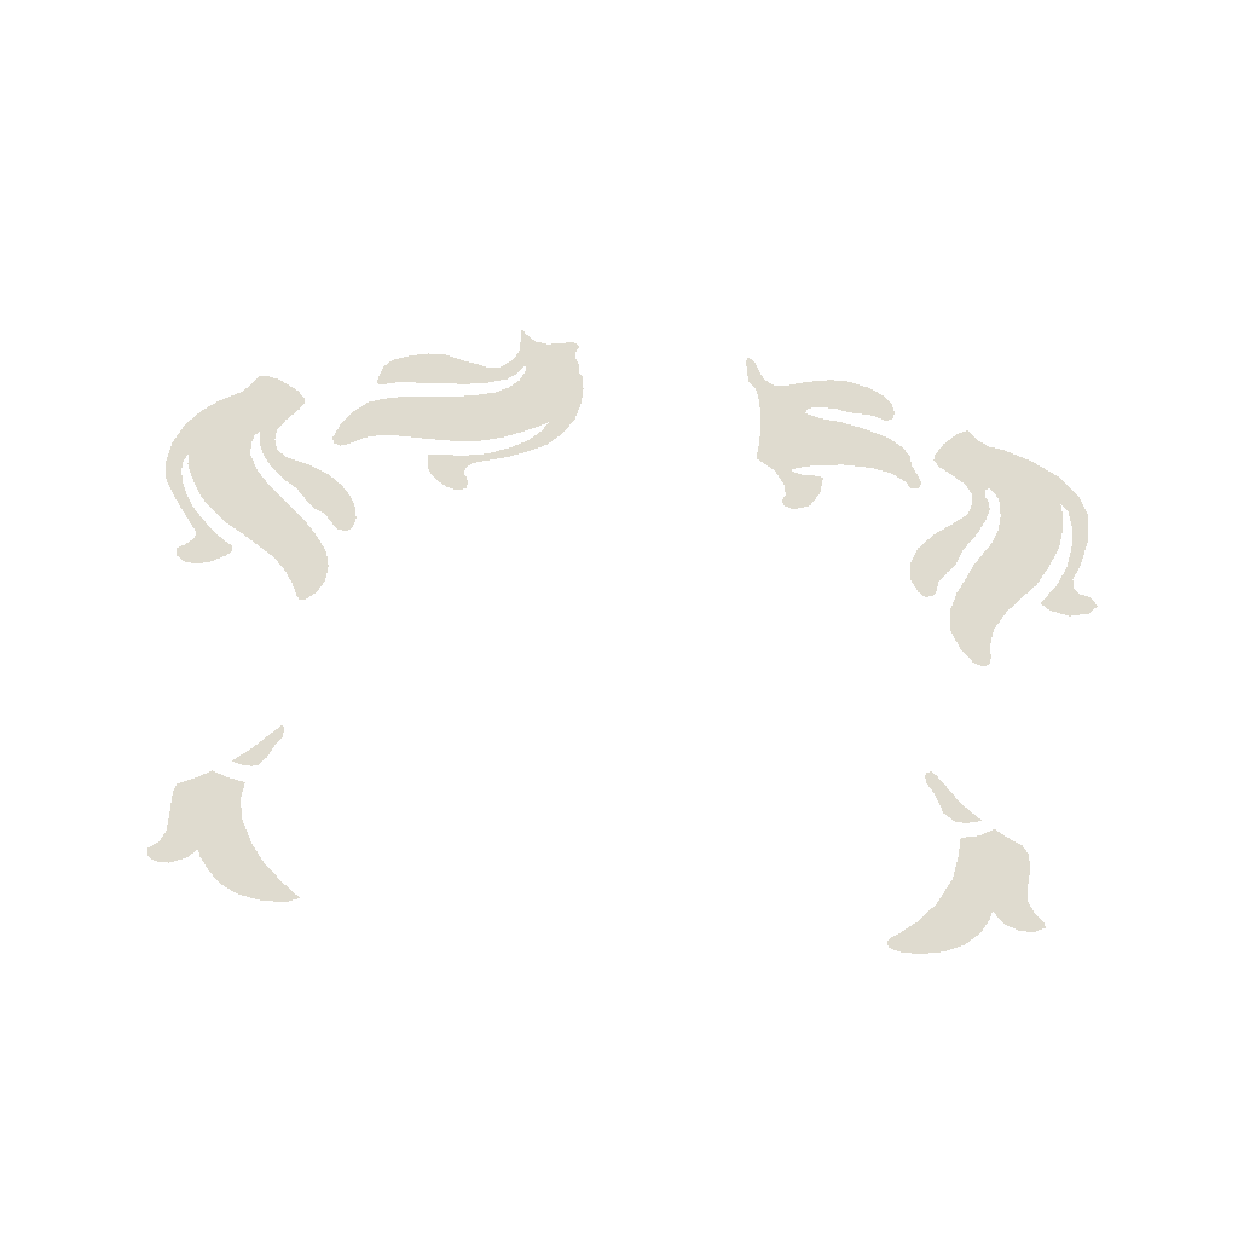
<metadata>
{"format":"obj","ext":"obj","renderer":"f3d","projection":"perspective","resolution":1024,"background":"white","views":[{"elev":70.4,"azim":-175.4,"up":"+Y"}]}
</metadata>
<code>
v -0.705 0 0.1665
v -0.7165 0 0.153
v -0.7035 0 0.14
v -0.688 0 0.1705
v -0.688 0 0.1705
v -0.7035 0 0.14
v -0.674 0 0.1335
v -0.68 0 0.1795
v -0.6545 0 0.182
v -0.68 0 0.1795
v -0.674 0 0.1335
v -0.644 0 0.1405
v -0.6545 0 0.182
v -0.644 0 0.1405
v -0.63 0 0.15
v -0.6785 0 0.194
v -0.68 0 0.1795
v -0.6545 0 0.182
v -0.6695 0 0.2125
v -0.689 0 0.214
v -0.6785 0 0.194
v -0.6695 0 0.2125
v -0.677 0 0.2495
v -0.7005 0 0.2565
v -0.689 0 0.214
v -0.677 0 0.2495
v -0.6765 0 0.278
v -0.7015 0 0.2995
v -0.7005 0 0.2565
v -0.6765 0 0.278
v -0.67 0 0.3045
v -0.688 0 0.3275
v -0.7015 0 0.2995
v -0.67 0 0.3045
v -0.6585 0 0.315
v -0.6555 0 0.3605
v -0.688 0 0.3275
v -0.6585 0 0.315
v -0.562 0 0.3185
v -0.566 0 0.3065
v -0.562 0 0.3185
v -0.6585 0 0.315
v -0.6625 0 0.296
v -0.567 0 0.286
v -0.566 0 0.3065
v -0.6625 0 0.296
v -0.6625 0 0.2755
v -0.5635 0 0.2635
v -0.567 0 0.286
v -0.6625 0 0.2755
v -0.657 0 0.243
v -0.5535 0 0.2405
v -0.5635 0 0.2635
v -0.657 0 0.243
v -0.642 0 0.2105
v -0.5535 0 0.2405
v -0.642 0 0.2105
v -0.624 0 0.18
v -0.539 0 0.2205
v -0.5275 0 0.2035
v -0.539 0 0.2205
v -0.624 0 0.18
v -0.6035 0 0.159
v -0.518 0 0.1835
v -0.5275 0 0.2035
v -0.6035 0 0.159
v -0.579 0 0.132
v -0.504 0 0.1575
v -0.518 0 0.1835
v -0.579 0 0.132
v -0.561 0 0.103
v -0.494 0 0.1265
v -0.504 0 0.1575
v -0.561 0 0.103
v -0.4965 0 0.095
v -0.4965 0 0.095
v -0.561 0 0.103
v -0.5555 0 0.0745
v -0.5115 0 0.069
v -0.5115 0 0.069
v -0.5555 0 0.0745
v -0.558 0 0.059
v -0.532 0 0.0475
v -0.532 0 0.0475
v -0.558 0 0.059
v -0.5565 0 0.0475
v -0.547 0 0.043
v -0.612 0 0.384
v -0.6555 0 0.3605
v -0.562 0 0.3185
v -0.5505 0 0.3325
v -0.5695 0 0.399
v -0.612 0 0.384
v -0.5505 0 0.3325
v -0.547 0 0.403
v -0.547 0 0.403
v -0.5505 0 0.3325
v -0.542 0 0.3305
v -0.5295 0 0.412
v -0.5295 0 0.412
v -0.542 0 0.3305
v -0.511 0 0.337
v -0.4885 0 0.352
v -0.5295 0 0.412
v -0.4885 0 0.352
v -0.4705 0 0.363
v -0.462 0 0.3725
v -0.5295 0 0.412
v -0.462 0 0.3725
v -0.4635 0 0.382
v -0.476 0 0.4015
v -0.5295 0 0.412
v -0.476 0 0.4015
v -0.4965 0 0.4205
v -0.513 0 0.428
v -0.542 0 0.3305
v -0.543 0 0.318
v -0.5215 0 0.322
v -0.511 0 0.337
v -0.543 0 0.318
v -0.5495 0 0.309
v -0.523 0 0.305
v -0.5215 0 0.322
v -0.5495 0 0.309
v -0.55 0 0.296
v -0.517 0 0.2875
v -0.523 0 0.305
v -0.517 0 0.2875
v -0.55 0 0.296
v -0.544 0 0.278
v -0.531 0 0.2545
v -0.4945 0 0.2695
v -0.517 0 0.2875
v -0.531 0 0.2545
v -0.512 0 0.229
v -0.466 0 0.2495
v -0.4945 0 0.2695
v -0.512 0 0.229
v -0.5005 0 0.202
v -0.442 0 0.224
v -0.466 0 0.2495
v -0.5005 0 0.202
v -0.4888 0 0.1898
v -0.432 0 0.1995
v -0.442 0 0.224
v -0.4888 0 0.1898
v -0.476 0 0.1735
v -0.4335 0 0.1725
v -0.432 0 0.1995
v -0.476 0 0.1735
v -0.473 0 0.1575
v -0.446 0 0.1535
v -0.4335 0 0.1725
v -0.473 0 0.1575
v -0.4685 0 0.15
v -0.446 0 0.1535
v -0.4685 0 0.15
v -0.457 0 0.1465
v -0.4445 0 0.332
v -0.4405 0 0.3245
v -0.429 0 0.3235
v -0.441 0 0.341
v -0.441 0 0.341
v -0.429 0 0.3235
v -0.4185 0 0.334
v -0.429 0 0.3605
v -0.429 0 0.3605
v -0.4185 0 0.334
v -0.397 0 0.3465
v -0.4245 0 0.378
v -0.412 0 0.392
v -0.4245 0 0.378
v -0.397 0 0.3465
v -0.367 0 0.3525
v -0.391 0 0.405
v -0.412 0 0.392
v -0.367 0 0.3525
v -0.3225 0 0.3545
v -0.2855 0 0.43
v -0.317 0 0.426
v -0.3225 0 0.3545
v -0.2755 0 0.349
v -0.265 0 0.435
v -0.2855 0 0.43
v -0.2755 0 0.349
v -0.253 0 0.3435
v -0.354 0 0.4175
v -0.391 0 0.405
v -0.3225 0 0.3545
v -0.317 0 0.426
v -0.399 0 0.4485
v -0.3955 0 0.4375
v -0.385 0 0.434
v -0.3645 0 0.4415
v -0.394 0 0.4625
v -0.399 0 0.4485
v -0.3645 0 0.4415
v -0.378 0 0.478
v -0.357 0 0.4885
v -0.378 0 0.478
v -0.3645 0 0.4415
v -0.3265 0 0.444
v -0.324 0 0.497
v -0.357 0 0.4885
v -0.3265 0 0.444
v -0.31 0 0.448
v -0.2965 0 0.4975
v -0.324 0 0.497
v -0.31 0 0.448
v -0.2825 0 0.4495
v -0.2595 0 0.491
v -0.2965 0 0.4975
v -0.2825 0 0.4495
v -0.2635 0 0.4455
v -0.225 0 0.4815
v -0.2595 0 0.491
v -0.2635 0 0.4455
v -0.2595 0 0.438
v -0.225 0 0.4815
v -0.2595 0 0.438
v -0.1875 0 0.451
v -0.2065 0 0.4815
v -0.2065 0 0.4815
v -0.1875 0 0.451
v -0.1805 0 0.4725
v -0.192 0 0.4905
v -0.192 0 0.4905
v -0.1805 0 0.4725
v -0.168 0 0.485
v -0.1835 0 0.504
v -0.1835 0 0.504
v -0.168 0 0.485
v -0.165 0 0.504
v -0.177 0 0.517
v -0.177 0 0.517
v -0.165 0 0.504
v -0.1615 0 0.519
v -0.1705 0 0.524
v -0.165 0 0.525
v -0.1705 0 0.524
v -0.1615 0 0.519
v -0.1875 0 0.451
v -0.2595 0 0.438
v -0.1915 0 0.416
v -0.1915 0 0.3835
v -0.1915 0 0.416
v -0.2595 0 0.438
v -0.265 0 0.435
v -0.1915 0 0.3835
v -0.265 0 0.435
v -0.253 0 0.3435
v -0.242 0 0.3385
v -0.1915 0 0.3835
v -0.242 0 0.3385
v -0.2185 0 0.3355
v -0.188 0 0.3545
v -0.242 0 0.3385
v -0.2575 0 0.333
v -0.235 0 0.312
v -0.2185 0 0.3355
v -0.2365 0 0.2955
v -0.284 0 0.3325
v -0.293 0 0.33
v -0.2895 0 0.304
v -0.2365 0 0.2955
v -0.2895 0 0.304
v -0.275 0 0.282
v -0.25 0 0.2735
v -0.2365 0 0.2955
v -0.25 0 0.2735
v -0.2355 0 0.279
v -0.231 0 0.287
v -0.2575 0 0.333
v -0.284 0 0.3325
v -0.2365 0 0.2955
v -0.235 0 0.312
v 0.1945 0 0.547
v 0.186 0 0.538
v 0.194 0 0.5305
v 0.194 0 0.5305
v 0.186 0 0.538
v 0.171 0 0.527
v 0.195 0 0.5065
v 0.195 0 0.5065
v 0.171 0 0.527
v 0.183 0 0.485
v 0.2045 0 0.491
v 0.2045 0 0.491
v 0.183 0 0.485
v 0.193 0 0.4705
v 0.2085 0 0.4585
v 0.2235 0 0.477
v 0.2045 0 0.491
v 0.2085 0 0.4585
v 0.241 0 0.449
v 0.2235 0 0.477
v 0.241 0 0.449
v 0.244 0 0.4765
v 0.261 0 0.481
v 0.244 0 0.4765
v 0.241 0 0.449
v 0.272 0 0.4445
v 0.2795 0 0.4845
v 0.261 0 0.481
v 0.272 0 0.4445
v 0.3215 0 0.442
v 0.308 0 0.4925
v 0.2795 0 0.4845
v 0.3215 0 0.442
v 0.3365 0 0.4925
v 0.3365 0 0.4925
v 0.3215 0 0.442
v 0.3545 0 0.4405
v 0.3705 0 0.441
v 0.3635 0 0.487
v 0.3365 0 0.4925
v 0.3705 0 0.441
v 0.3915 0 0.477
v 0.3915 0 0.477
v 0.3705 0 0.441
v 0.392 0 0.436
v 0.3915 0 0.477
v 0.392 0 0.436
v 0.4035 0 0.4325
v 0.404 0 0.465
v 0.404 0 0.465
v 0.4035 0 0.4325
v 0.411 0 0.4345
v 0.411 0 0.4445
v 0.1125 0 0.5315
v 0.1005 0 0.5245
v 0.106 0 0.514
v 0.128 0 0.527
v 0.128 0 0.527
v 0.106 0 0.514
v 0.1055 0 0.5035
v 0.183 0 0.485
v 0.1815 0 0.474
v 0.183 0 0.485
v 0.1055 0 0.5035
v 0.0995 0 0.4935
v 0.128 0 0.527
v 0.183 0 0.485
v 0.151 0 0.524
v 0.171 0 0.527
v 0.151 0 0.524
v 0.183 0 0.485
v 0.0995 0 0.4935
v 0.098 0 0.4785
v 0.1815 0 0.474
v 0.4425 0 0.3285
v 0.4555 0 0.324
v 0.4655 0 0.3275
v 0.4695 0 0.336
v 0.4425 0 0.3285
v 0.4695 0 0.336
v 0.46 0 0.3595
v 0.419 0 0.341
v 0.419 0 0.341
v 0.46 0 0.3595
v 0.4415 0 0.3845
v 0.392 0 0.3475
v 0.4205 0 0.4015
v 0.4005 0 0.4085
v 0.392 0 0.3475
v 0.4415 0 0.3845
v 0.3645 0 0.416
v 0.3605 0 0.348
v 0.392 0 0.3475
v 0.4005 0 0.4085
v 0.3225 0 0.419
v 0.3245 0 0.3465
v 0.3605 0 0.348
v 0.3645 0 0.416
v 0.3225 0 0.419
v 0.2785 0 0.423
v 0.2755 0 0.346
v 0.3245 0 0.3465
v 0.252 0 0.4275
v 0.2385 0 0.35
v 0.2755 0 0.346
v 0.2785 0 0.423
v 0.2245 0 0.434
v 0.204 0 0.359
v 0.2385 0 0.35
v 0.252 0 0.4275
v 0.2245 0 0.434
v 0.2045 0 0.4445
v 0.175 0 0.371
v 0.204 0 0.359
v 0.189 0 0.4585
v 0.1525 0 0.381
v 0.175 0 0.371
v 0.2045 0 0.4445
v 0.1815 0 0.474
v 0.136 0 0.391
v 0.1525 0 0.381
v 0.189 0 0.4585
v 0.1815 0 0.474
v 0.098 0 0.4785
v 0.092 0 0.4725
v 0.136 0 0.391
v 0.136 0 0.391
v 0.092 0 0.4725
v 0.0885 0 0.452
v 0.0895 0 0.4265
v 0.136 0 0.391
v 0.0895 0 0.4265
v 0.097 0 0.398
v 0.115 0 0.371
v 0.147 0 0.374
v 0.136 0 0.391
v 0.115 0 0.371
v 0.1375 0 0.351
v 0.147 0 0.374
v 0.1375 0 0.351
v 0.164 0 0.338
v 0.166 0 0.3565
v 0.166 0 0.3565
v 0.164 0 0.338
v 0.196 0 0.3255
v 0.194 0 0.3415
v 0.194 0 0.3415
v 0.196 0 0.3255
v 0.2285 0 0.317
v 0.227 0 0.329
v 0.227 0 0.329
v 0.2285 0 0.317
v 0.249 0 0.311
v 0.261 0 0.323
v 0.261 0 0.323
v 0.249 0 0.311
v 0.2585 0 0.3015
v 0.2945 0 0.3215
v 0.2945 0 0.3215
v 0.2585 0 0.3015
v 0.3165 0 0.2985
v 0.318 0 0.321
v 0.2585 0 0.3015
v 0.2595 0 0.292
v 0.297 0 0.276
v 0.308 0 0.285
v 0.2585 0 0.3015
v 0.308 0 0.285
v 0.3165 0 0.2985
v 0.2595 0 0.292
v 0.2545 0 0.286
v 0.2835 0 0.268
v 0.297 0 0.276
v 0.2835 0 0.268
v 0.2545 0 0.286
v 0.2525 0 0.278
v 0.2705 0 0.265
v 0.261 0 0.265
v 0.2705 0 0.265
v 0.2525 0 0.278
v 0.2535 0 0.2695
v 0.586 0 0.434
v 0.5635 0 0.4285
v 0.604 0 0.4225
v 0.596 0 0.433
v 0.6175 0 0.4055
v 0.604 0 0.4225
v 0.5635 0 0.4285
v 0.5325 0 0.4115
v 0.527 0 0.3805
v 0.6175 0 0.4055
v 0.5325 0 0.4115
v 0.521 0 0.3995
v 0.521 0 0.3995
v 0.5205 0 0.3915
v 0.527 0 0.3805
v 0.6175 0 0.4055
v 0.527 0 0.3805
v 0.545 0 0.361
v 0.6285 0 0.3985
v 0.653 0 0.3855
v 0.6285 0 0.3985
v 0.545 0 0.361
v 0.5575 0 0.3425
v 0.653 0 0.3855
v 0.5575 0 0.3425
v 0.584 0 0.338
v 0.678 0 0.3665
v 0.5575 0 0.3425
v 0.558 0 0.326
v 0.581 0 0.3275
v 0.584 0 0.338
v 0.558 0 0.326
v 0.5525 0 0.309
v 0.579 0 0.3145
v 0.581 0 0.3275
v 0.5715 0 0.2975
v 0.579 0 0.3145
v 0.5525 0 0.309
v 0.5565 0 0.279
v 0.5565 0 0.279
v 0.5525 0 0.309
v 0.5355 0 0.298
v 0.532 0 0.259
v 0.532 0 0.259
v 0.5355 0 0.298
v 0.5035 0 0.2895
v 0.5135 0 0.247
v 0.5135 0 0.247
v 0.5035 0 0.2895
v 0.47 0 0.276
v 0.4965 0 0.229
v 0.4965 0 0.229
v 0.47 0 0.276
v 0.4455 0 0.2585
v 0.481 0 0.216
v 0.466 0 0.2095
v 0.481 0 0.216
v 0.4455 0 0.2585
v 0.4295 0 0.241
v 0.466 0 0.2095
v 0.4295 0 0.241
v 0.4195 0 0.222
v 0.457 0 0.1995
v 0.457 0 0.1995
v 0.4195 0 0.222
v 0.4165 0 0.205
v 0.4195 0 0.192
v 0.4425 0 0.1845
v 0.457 0 0.1995
v 0.4195 0 0.192
v 0.4265 0 0.184
v 0.688 0 0.2925
v 0.695 0 0.2765
v 0.721 0 0.277
v 0.7165 0 0.3075
v 0.688 0 0.2925
v 0.7165 0 0.3075
v 0.701 0 0.34
v 0.5905 0 0.3305
v 0.5905 0 0.3305
v 0.594 0 0.316
v 0.688 0 0.2925
v 0.5905 0 0.3305
v 0.701 0 0.34
v 0.678 0 0.3665
v 0.584 0 0.338
v 0.688 0 0.2925
v 0.594 0 0.316
v 0.592 0 0.2975
v 0.6865 0 0.274
v 0.6865 0 0.274
v 0.592 0 0.2975
v 0.579 0 0.2735
v 0.6795 0 0.258
v 0.671 0 0.2415
v 0.6795 0 0.258
v 0.579 0 0.2735
v 0.5595 0 0.2525
v 0.659 0 0.2225
v 0.671 0 0.2415
v 0.5595 0 0.2525
v 0.5325 0 0.229
v 0.5325 0 0.229
v 0.6155 0 0.183
v 0.6395 0 0.203
v 0.659 0 0.2225
v 0.505 0 0.205
v 0.589 0 0.168
v 0.6155 0 0.183
v 0.5325 0 0.229
v 0.5985 0 0.145
v 0.5985 0 0.1365
v 0.608 0 0.128
v 0.61 0 0.1515
v 0.61 0 0.1515
v 0.608 0 0.128
v 0.6315 0 0.1155
v 0.658 0 0.1535
v 0.6295 0 0.165
v 0.61 0 0.1515
v 0.658 0 0.1535
v 0.658 0 0.1635
v 0.6525 0 0.187
v 0.6295 0 0.165
v 0.658 0 0.1635
v 0.669 0 0.178
v 0.6715 0 0.1415
v 0.67 0 0.1145
v 0.6825 0 0.124
v 0.6835 0 0.135
v 0.6535 0 0.112
v 0.67 0 0.1145
v 0.6715 0 0.1415
v 0.658 0 0.1535
v 0.658 0 0.1535
v 0.6315 0 0.1155
v 0.6535 0 0.112
v 0.6695 0 0.2055
v 0.6525 0 0.187
v 0.669 0 0.178
v 0.693 0 0.21
v 0.6795 0 0.2215
v 0.6695 0 0.2055
v 0.693 0 0.21
v 0.6895 0 0.242
v 0.6795 0 0.2215
v 0.693 0 0.21
v 0.716 0 0.2455
v 0.6945 0 0.2605
v 0.6895 0 0.242
v 0.716 0 0.2455
v 0.721 0 0.277
v 0.721 0 0.277
v 0.695 0 0.2765
v 0.6945 0 0.2605
v 0.5635 0 0.151
v 0.589 0 0.168
v 0.505 0 0.205
v 0.536 0 0.1335
v 0.536 0 0.1335
v 0.505 0 0.205
v 0.487 0 0.1875
v 0.471 0 0.169
v 0.5165 0 0.115
v 0.536 0 0.1335
v 0.471 0 0.169
v 0.455 0 0.1465
v 0.5005 0 0.092
v 0.5165 0 0.115
v 0.455 0 0.1465
v 0.449 0 0.124
v 0.5005 0 0.092
v 0.449 0 0.124
v 0.451 0 0.101
v 0.461 0 0.0815
v 0.491 0 0.073
v 0.5005 0 0.092
v 0.461 0 0.0815
v 0.4755 0 0.069
v 0.491 0 0.073
v 0.4755 0 0.069
v 0.4855 0 0.0655
v 0.6415 0 -0.3215
v 0.644 0 -0.351
v 0.6555 0 -0.343
v 0.6565 0 -0.333
v 0.6415 0 -0.3215
v 0.6335 0 -0.3055
v 0.622 0 -0.3515
v 0.644 0 -0.351
v 0.598 0 -0.3425
v 0.622 0 -0.3515
v 0.6335 0 -0.3055
v 0.5835 0 -0.3285
v 0.5835 0 -0.3285
v 0.6335 0 -0.3055
v 0.6325 0 -0.2835
v 0.525 0 -0.28
v 0.525 0 -0.28
v 0.6325 0 -0.2835
v 0.6325 0 -0.247
v 0.532 0 -0.25
v 0.532 0 -0.25
v 0.6325 0 -0.247
v 0.628 0 -0.2335
v 0.5995 0 -0.221
v 0.5585 0 -0.217
v 0.532 0 -0.25
v 0.5995 0 -0.221
v 0.5795 0 -0.209
v 0.5585 0 -0.217
v 0.529 0 -0.223
v 0.532 0 -0.25
v 0.5065 0 -0.3135
v 0.5785 0 -0.3395
v 0.5835 0 -0.3285
v 0.525 0 -0.28
v 0.5615 0 -0.3605
v 0.5785 0 -0.3395
v 0.5065 0 -0.3135
v 0.5435 0 -0.3765
v 0.5435 0 -0.3765
v 0.5065 0 -0.3135
v 0.487 0 -0.3385
v 0.518 0 -0.389
v 0.486 0 -0.3955
v 0.518 0 -0.389
v 0.487 0 -0.3385
v 0.4575 0 -0.365
v 0.448 0 -0.396
v 0.486 0 -0.3955
v 0.4575 0 -0.365
v 0.4345 0 -0.3825
v 0.4345 0 -0.3825
v 0.425 0 -0.388
v 0.448 0 -0.396
v 0.4955 0 -0.1405
v 0.4855 0 -0.131
v 0.482 0 -0.1385
v 0.483 0 -0.149
v 0.4955 0 -0.1405
v 0.483 0 -0.149
v 0.494 0 -0.1655
v 0.5275 0 -0.172
v 0.5275 0 -0.172
v 0.494 0 -0.1655
v 0.5025 0 -0.183
v 0.5125 0 -0.195
v 0.5275 0 -0.172
v 0.5125 0 -0.195
v 0.5225 0 -0.198
v 0.538 0 -0.197
v 0.5275 0 -0.172
v 0.538 0 -0.197
v 0.553 0 -0.1925
v -0.5205 0 -0.172
v -0.551 0 -0.1945
v -0.5285 0 -0.2
v -0.511 0 -0.199
v -0.5205 0 -0.172
v -0.511 0 -0.199
v -0.4945 0 -0.1875
v -0.4805 0 -0.1605
v -0.483 0 -0.132
v -0.5205 0 -0.172
v -0.4805 0 -0.1605
v -0.468 0 -0.1435
v -0.483 0 -0.132
v -0.468 0 -0.1435
v -0.4655 0 -0.1335
v -0.475 0 -0.126
v -0.475 0 -0.126
v -0.4655 0 -0.1335
v -0.4675 0 -0.128
v -0.643 0 -0.338
v -0.6465 0 -0.345
v -0.631 0 -0.352
v -0.629 0 -0.324
v -0.629 0 -0.324
v -0.631 0 -0.352
v -0.6095 0 -0.3535
v -0.5865 0 -0.3445
v -0.6195 0 -0.309
v -0.629 0 -0.324
v -0.5865 0 -0.3445
v -0.569 0 -0.327
v -0.619 0 -0.2895
v -0.6195 0 -0.309
v -0.569 0 -0.327
v -0.6225 0 -0.2585
v -0.619 0 -0.2895
v -0.569 0 -0.327
v -0.619 0 -0.238
v -0.61 0 -0.227
v -0.619 0 -0.238
v -0.569 0 -0.327
v -0.518 0 -0.2505
v -0.4375 0 -0.397
v -0.423 0 -0.392
v -0.419 0 -0.3835
v -0.424 0 -0.3775
v -0.4375 0 -0.397
v -0.424 0 -0.3775
v -0.4365 0 -0.3705
v -0.466 0 -0.398
v -0.466 0 -0.398
v -0.4365 0 -0.3705
v -0.462 0 -0.351
v -0.5015 0 -0.3915
v -0.5015 0 -0.3915
v -0.462 0 -0.351
v -0.489 0 -0.3225
v -0.5295 0 -0.38
v -0.5295 0 -0.38
v -0.489 0 -0.3225
v -0.511 0 -0.2835
v -0.5525 0 -0.3605
v -0.5655 0 -0.34
v -0.5525 0 -0.3605
v -0.511 0 -0.2835
v -0.569 0 -0.327
v -0.518 0 -0.2505
v -0.569 0 -0.327
v -0.511 0 -0.2835
v -0.589 0 -0.217
v -0.61 0 -0.227
v -0.518 0 -0.2505
v -0.548 0 -0.217
v -0.569 0 -0.2055
v -0.589 0 -0.217
v -0.548 0 -0.217
v -0.548 0 -0.217
v -0.518 0 -0.2505
v -0.5205 0 -0.2225
g mesh6962899
f 1 2 3
f 3 4 1
f 5 6 7
f 7 8 5
f 9 10 11
f 11 12 9
f 13 14 15
f 16 17 18
f 18 19 16
f 20 21 22
f 22 23 20
f 24 25 26
f 26 27 24
f 28 29 30
f 30 31 28
f 32 33 34
f 34 35 32
f 36 37 38
f 38 39 36
f 40 41 42
f 42 43 40
f 44 45 46
f 46 47 44
f 48 49 50
f 50 51 48
f 52 53 54
f 54 55 52
f 56 57 58
f 58 59 56
f 60 61 62
f 62 63 60
f 64 65 66
f 66 67 64
f 68 69 70
f 70 71 68
f 72 73 74
f 74 75 72
f 76 77 78
f 78 79 76
f 80 81 82
f 82 83 80
f 84 85 86
f 86 87 84
f 88 89 90
f 90 91 88
f 92 93 94
f 94 95 92
f 96 97 98
f 98 99 96
f 100 101 102
f 102 103 100
f 104 105 106
f 106 107 104
f 108 109 110
f 110 111 108
f 112 113 114
f 114 115 112
f 116 117 118
f 118 119 116
f 120 121 122
f 122 123 120
f 124 125 126
f 126 127 124
f 128 129 130
f 130 131 128
f 132 133 134
f 134 135 132
f 136 137 138
f 138 139 136
f 140 141 142
f 142 143 140
f 144 145 146
f 146 147 144
f 148 149 150
f 150 151 148
f 152 153 154
f 154 155 152
f 156 157 158
f 159 160 161
f 161 162 159
f 163 164 165
f 165 166 163
f 167 168 169
f 169 170 167
f 171 172 173
f 173 174 171
f 175 176 177
f 177 178 175
f 179 180 181
f 181 182 179
f 183 184 185
f 185 186 183
f 187 188 189
f 189 190 187
f 191 192 193
f 193 194 191
f 195 196 197
f 197 198 195
f 199 200 201
f 201 202 199
f 203 204 205
f 205 206 203
f 207 208 209
f 209 210 207
f 211 212 213
f 213 214 211
f 215 216 217
f 217 218 215
f 219 220 221
f 221 222 219
f 223 224 225
f 225 226 223
f 227 228 229
f 229 230 227
f 231 232 233
f 233 234 231
f 235 236 237
f 237 238 235
f 239 240 241
f 242 243 244
f 245 246 247
f 247 248 245
f 249 250 251
f 251 252 249
f 253 254 255
f 255 256 253
f 257 258 259
f 259 260 257
f 261 262 263
f 263 264 261
f 265 266 267
f 267 268 265
f 269 270 271
f 271 272 269
f 273 274 275
f 275 276 273
f 277 278 279
f 280 281 282
f 282 283 280
f 284 285 286
f 286 287 284
f 288 289 290
f 290 291 288
f 292 293 294
f 294 295 292
f 296 297 298
f 299 300 301
f 301 302 299
f 303 304 305
f 305 306 303
f 307 308 309
f 309 310 307
f 311 312 313
f 313 314 311
f 315 316 317
f 317 318 315
f 319 320 321
f 322 323 324
f 324 325 322
f 326 327 328
f 328 329 326
f 330 331 332
f 332 333 330
f 334 335 336
f 336 337 334
f 338 339 340
f 340 341 338
f 342 343 344
f 345 346 347
f 348 349 350
f 351 352 353
f 353 354 351
f 355 356 357
f 357 358 355
f 359 360 361
f 361 362 359
f 363 364 365
f 365 366 363
f 367 368 369
f 369 370 367
f 371 372 373
f 373 374 371
f 375 376 377
f 377 378 375
f 379 380 381
f 381 382 379
f 383 384 385
f 385 386 383
f 387 388 389
f 389 390 387
f 391 392 393
f 393 394 391
f 395 396 397
f 397 398 395
f 399 400 401
f 401 402 399
f 403 404 405
f 405 406 403
f 407 408 409
f 409 410 407
f 411 412 413
f 413 414 411
f 415 416 417
f 417 418 415
f 419 420 421
f 421 422 419
f 423 424 425
f 425 426 423
f 427 428 429
f 429 430 427
f 431 432 433
f 433 434 431
f 435 436 437
f 437 438 435
f 439 440 441
f 441 442 439
f 443 444 445
f 446 447 448
f 448 449 446
f 450 451 452
f 452 453 450
f 454 455 456
f 456 457 454
f 458 459 460
f 460 461 458
f 462 463 464
f 464 465 462
f 466 467 468
f 468 469 466
f 470 471 472
f 473 474 475
f 475 476 473
f 477 478 479
f 479 480 477
f 481 482 483
f 483 484 481
f 485 486 487
f 487 488 485
f 489 490 491
f 491 492 489
f 493 494 495
f 495 496 493
f 497 498 499
f 499 500 497
f 501 502 503
f 503 504 501
f 505 506 507
f 507 508 505
f 509 510 511
f 511 512 509
f 513 514 515
f 515 516 513
f 517 518 519
f 519 520 517
f 521 522 523
f 523 524 521
f 525 526 527
f 527 528 525
f 529 530 531
f 531 532 529
f 533 534 535
f 535 536 533
f 537 538 539
f 540 541 542
f 542 543 540
f 544 545 546
f 546 547 544
f 548 549 550
f 550 551 548
f 552 553 554
f 554 555 552
f 556 557 558
f 558 559 556
f 560 561 562
f 562 563 560
f 564 565 566
f 566 567 564
f 568 569 570
f 570 571 568
f 572 573 574
f 574 575 572
f 576 577 578
f 578 579 576
f 580 581 582
f 582 583 580
f 584 585 586
f 586 587 584
f 588 589 590
f 590 591 588
f 592 593 594
f 595 596 597
f 597 598 595
f 599 600 601
f 602 603 604
f 604 605 602
f 606 607 608
f 608 609 606
f 610 611 612
f 613 614 615
f 615 616 613
f 617 618 619
f 619 620 617
f 621 622 623
f 623 624 621
f 625 626 627
f 627 628 625
f 629 630 631
f 631 632 629
f 633 634 635
f 635 636 633
f 637 638 639
f 640 641 642
f 642 643 640
f 644 645 646
f 646 647 644
f 648 649 650
f 650 651 648
f 652 653 654
f 654 655 652
f 656 657 658
f 658 659 656
f 660 661 662
f 662 663 660
f 664 665 666
f 666 667 664
f 668 669 670
f 671 672 673
f 673 674 671
f 675 676 677
f 677 678 675
f 679 680 681
f 681 682 679
f 683 684 685
f 685 686 683
f 687 688 689
f 689 690 687
f 691 692 693
f 694 695 696
f 696 697 694
f 698 699 700
f 700 701 698
f 702 703 704
f 704 705 702
f 706 707 708
f 708 709 706
f 710 711 712
f 713 714 715
f 715 716 713
f 717 718 719
f 719 720 717
f 721 722 723
f 723 724 721
f 725 726 727
f 727 728 725
f 729 730 731
f 732 733 734
f 734 735 732
f 736 737 738
f 738 739 736
f 740 741 742
f 742 743 740
f 744 745 746
f 747 748 749
f 749 750 747
f 751 752 753
f 753 754 751
f 755 756 757
f 757 758 755
f 759 760 761
f 761 762 759
f 763 764 765
f 765 766 763
f 767 768 769
f 769 770 767
f 771 772 773
f 773 774 771
f 775 776 777
f 777 778 775
f 779 780 781
f 782 783 784
f 784 785 782
f 786 787 788
f 789 790 791

</code>
